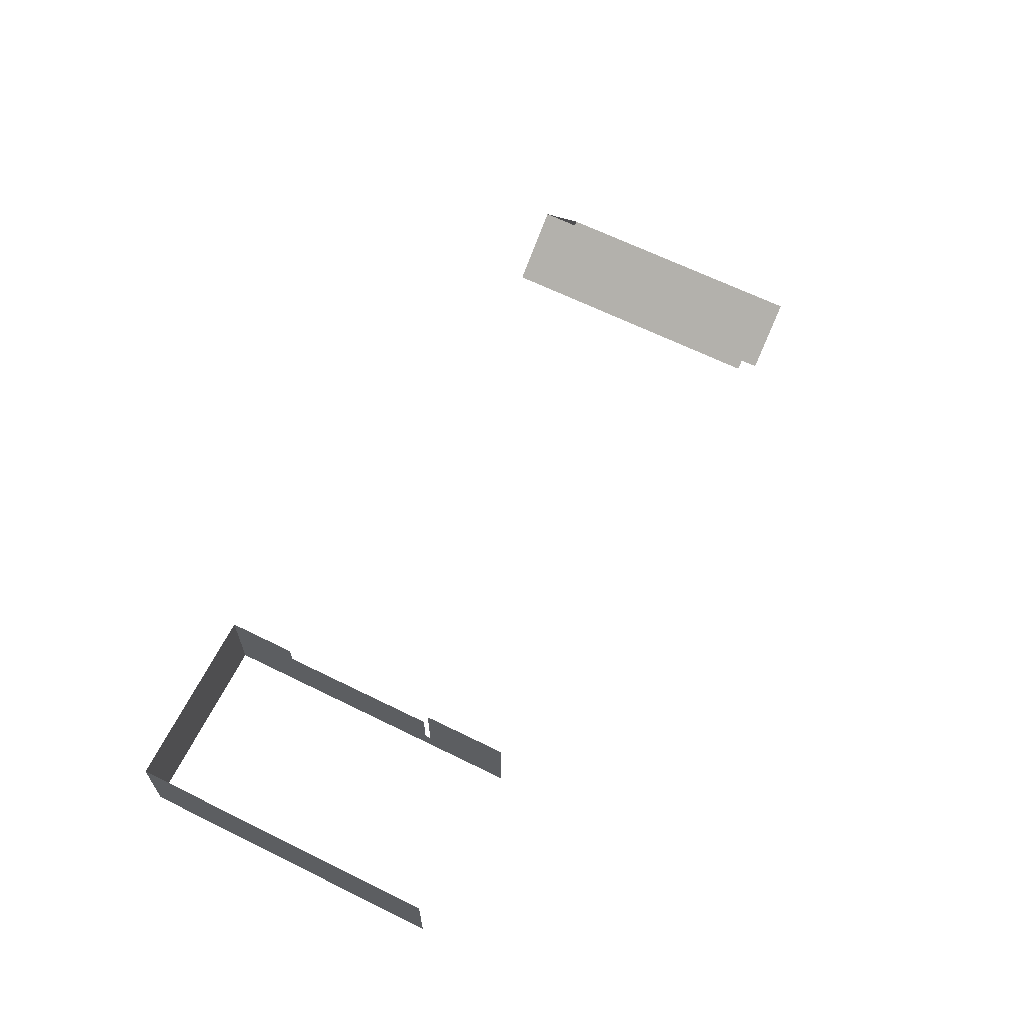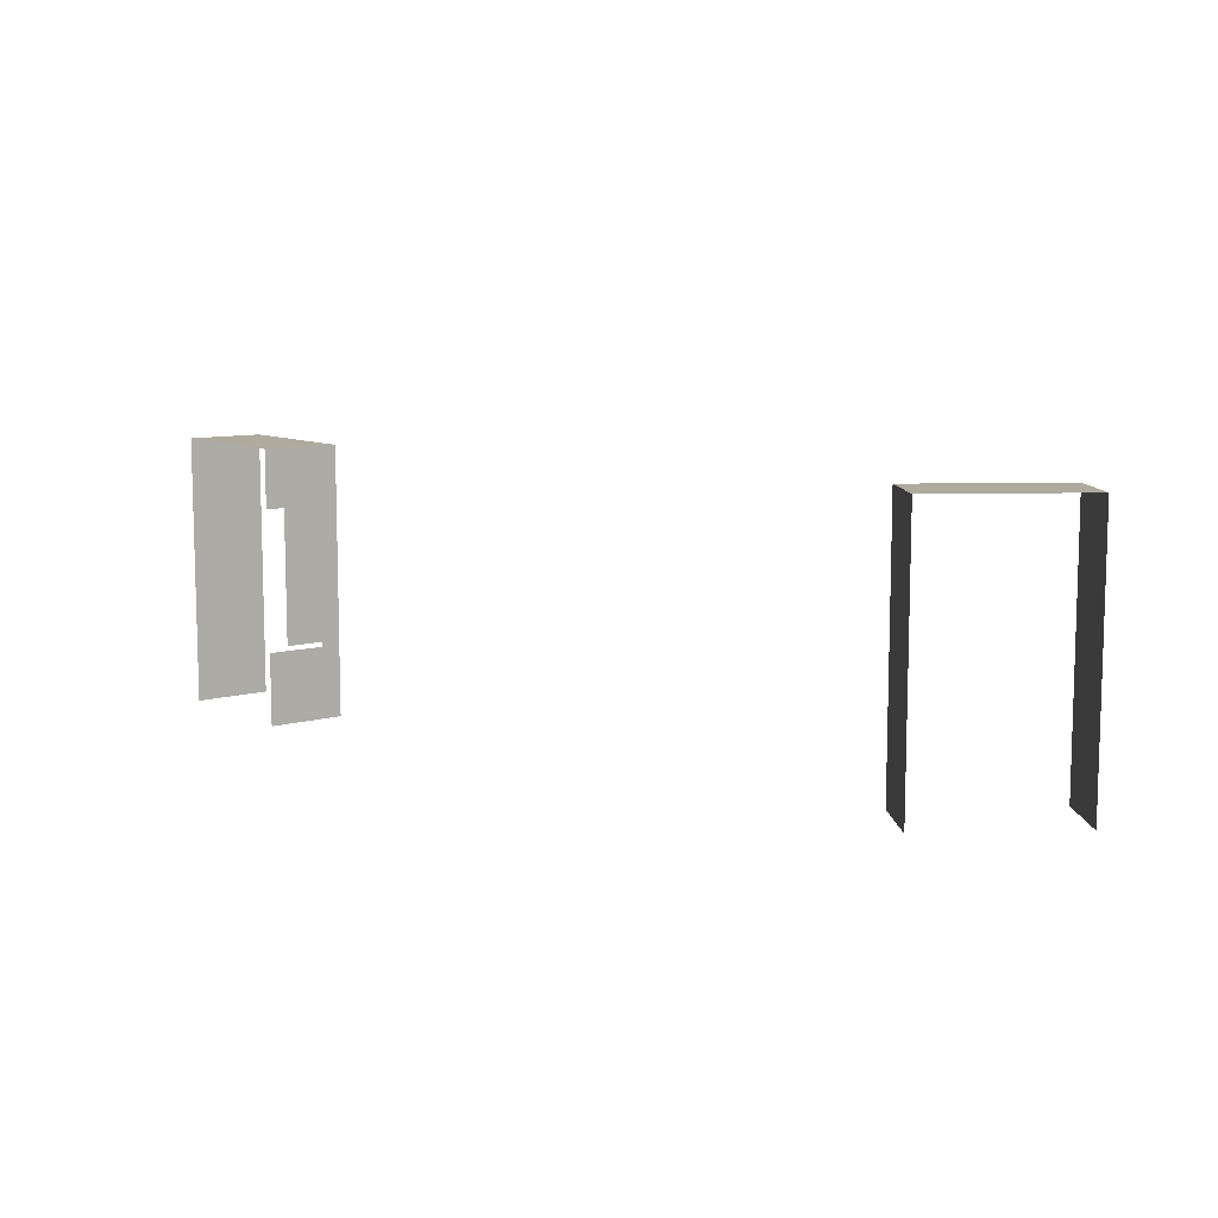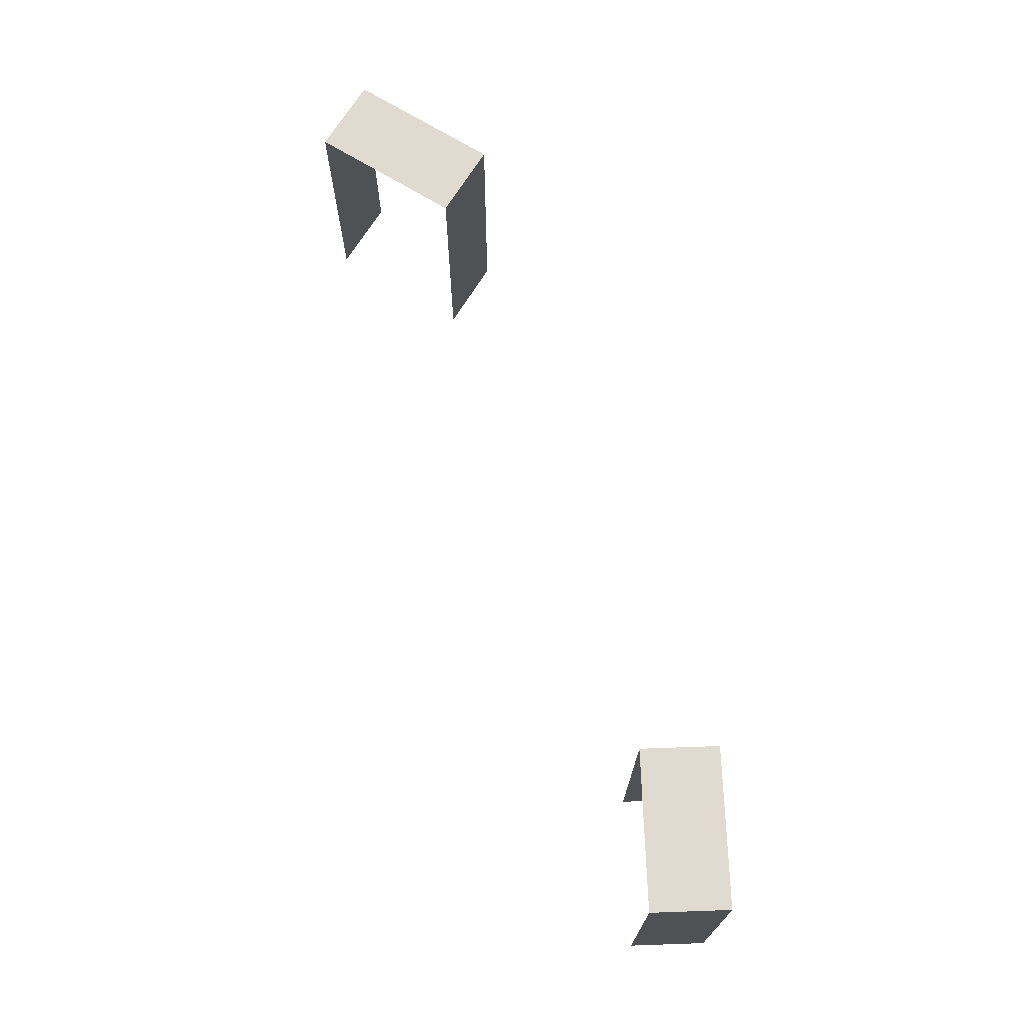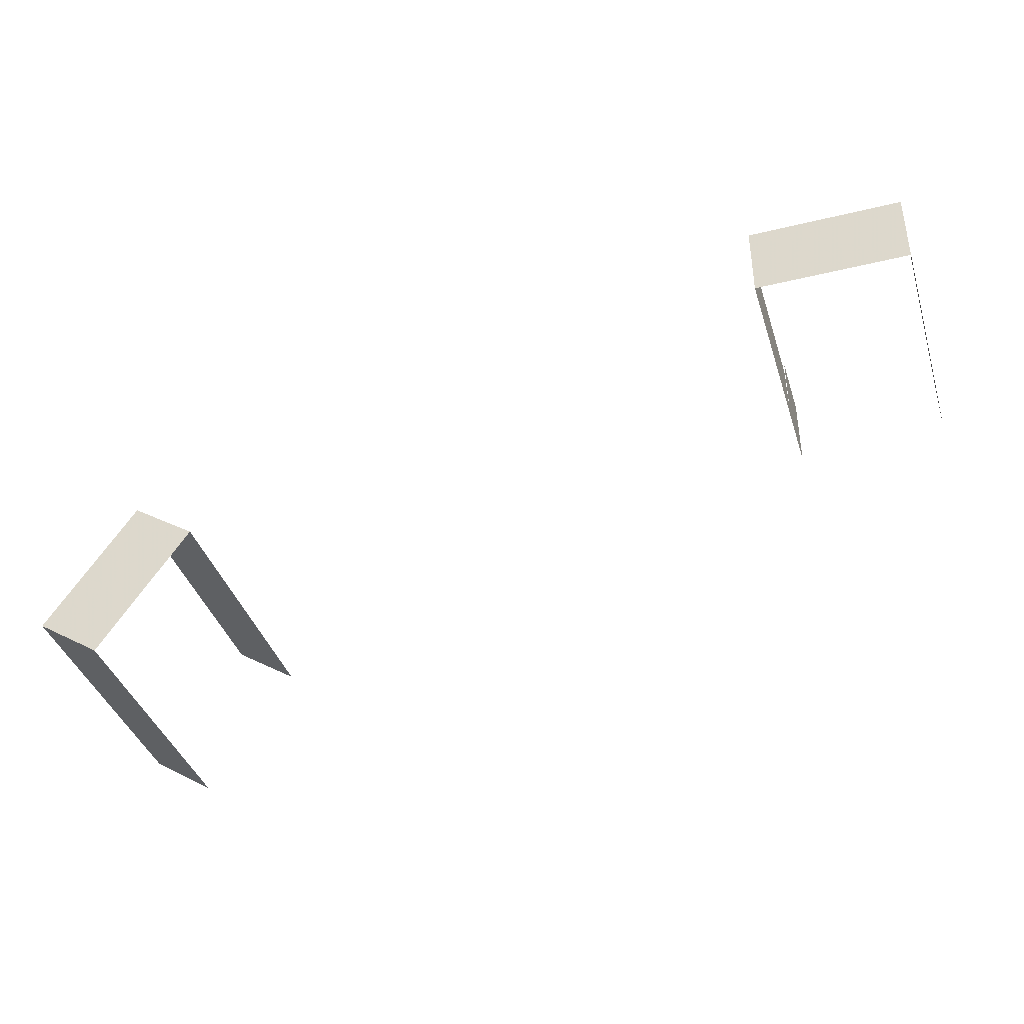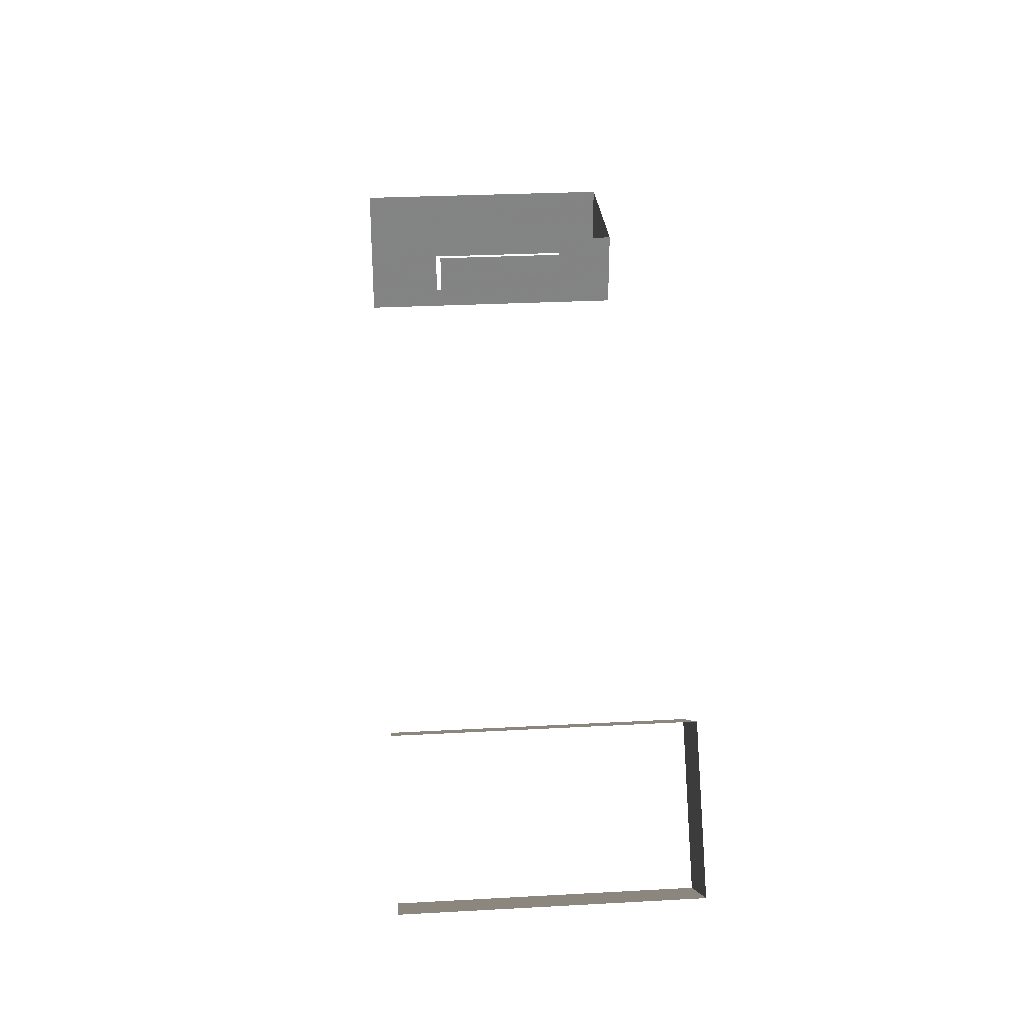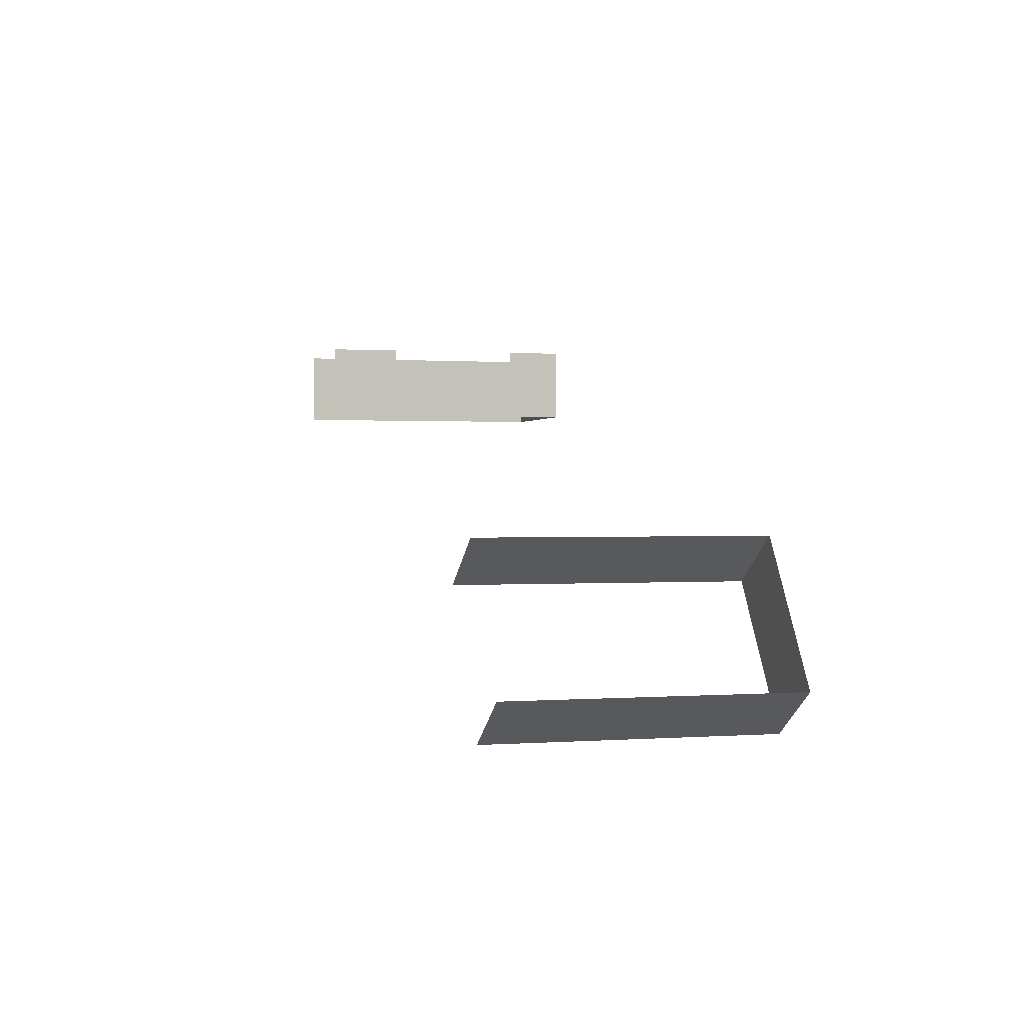
<metadata>
{"format":"obj","ext":"obj","renderer":"f3d","projection":"perspective","resolution":1024,"background":"white","views":[{"elev":64.7,"azim":-63.5,"up":"+Z"},{"elev":9.3,"azim":52.6,"up":"+Y"},{"elev":70.2,"azim":-92.0,"up":"+Y"},{"elev":-39.3,"azim":-163.1,"up":"+Z"},{"elev":29.1,"azim":85.4,"up":"+Z"},{"elev":0.6,"azim":74.7,"up":"+Z"}]}
</metadata>
<code>
v 2208 -400 -296
v 2208 -424 -296
v 2208 -424 -304
v 2208 -400 -328
v 2208 -400 -296
v 2208 -424 -304
v 2208 -424 -328
v 2208 -400 -328
v 2208 -424 -304
v 2208 -424 -304
v 2208 -480 -304
v 2208 -480 -320
v 2208 -424 -328
v 2208 -424 -304
v 2208 -480 -320
v 2208 -480 -328
v 2208 -424 -328
v 2208 -480 -320
v 2208 -482 -320
v 2208 -482 -296
v 2208 -512 -296
v 2208 -482 -328
v 2208 -482 -320
v 2208 -512 -296
v 2208 -512 -328
v 2208 -482 -328
v 2208 -512 -296
v 2208 -480 -328
v 2208 -480 -320
v 2208 -482 -320
v 2208 -482 -328
v 2208 -480 -328
v 2208 -482 -320
v 2144 -400 -296
v 2144 -400 -328
v 2144 -512 -328
v 2144 -512 -296
v 2144 -400 -296
v 2144 -512 -328
v 2208 -400 -296
v 2208 -400 -328
v 2144 -400 -328
v 2144 -400 -296
v 2208 -400 -296
v 2144 -400 -328
v 2480 -482 -381.5
v 2476 -482 -384
v 2476 -512 -384
v 2480 -512 -381.5
v 2480 -482 -381.5
v 2476 -512 -384
v 2476 -400 -384
v 2480 -400 -381.5
v 2481 -400 -384
v 2480 -400 -381.5
v 2476 -400 -384
v 2476 -482 -384
v 2480 -482 -381.5
v 2480 -400 -381.5
v 2476 -482 -384
v 2453 -512 -399.3
v 2476 -512 -384
v 2476 -482 -384
v 2453 -400 -399.3
v 2453 -512 -399.3
v 2476 -482 -384
v 2476 -400 -384
v 2453 -400 -399.3
v 2476 -482 -384
v 2488 -400 -452.5
v 2515 -400 -434.7
v 2515 -512 -434.7
v 2488 -512 -452.5
v 2488 -400 -452.5
v 2515 -512 -434.7
v 2476 -400 -384
v 2481 -400 -384
v 2515 -400 -434.7
v 2453 -400 -399.3
v 2476 -400 -384
v 2515 -400 -434.7
v 2488 -400 -452.5
v 2453 -400 -399.3
v 2515 -400 -434.7
f 1 2 3
f 4 5 6
f 7 8 9
f 10 11 12
f 13 14 15
f 16 17 18
f 19 20 21
f 22 23 24
f 25 26 27
f 28 29 30
f 31 32 33
f 34 35 36
f 37 38 39
f 40 41 42
f 43 44 45
f 46 47 48
f 49 50 51
f 52 53 54
f 55 56 57
f 58 59 60
f 61 62 63
f 64 65 66
f 67 68 69
f 70 71 72
f 73 74 75
f 76 77 78
f 79 80 81
f 82 83 84

</code>
